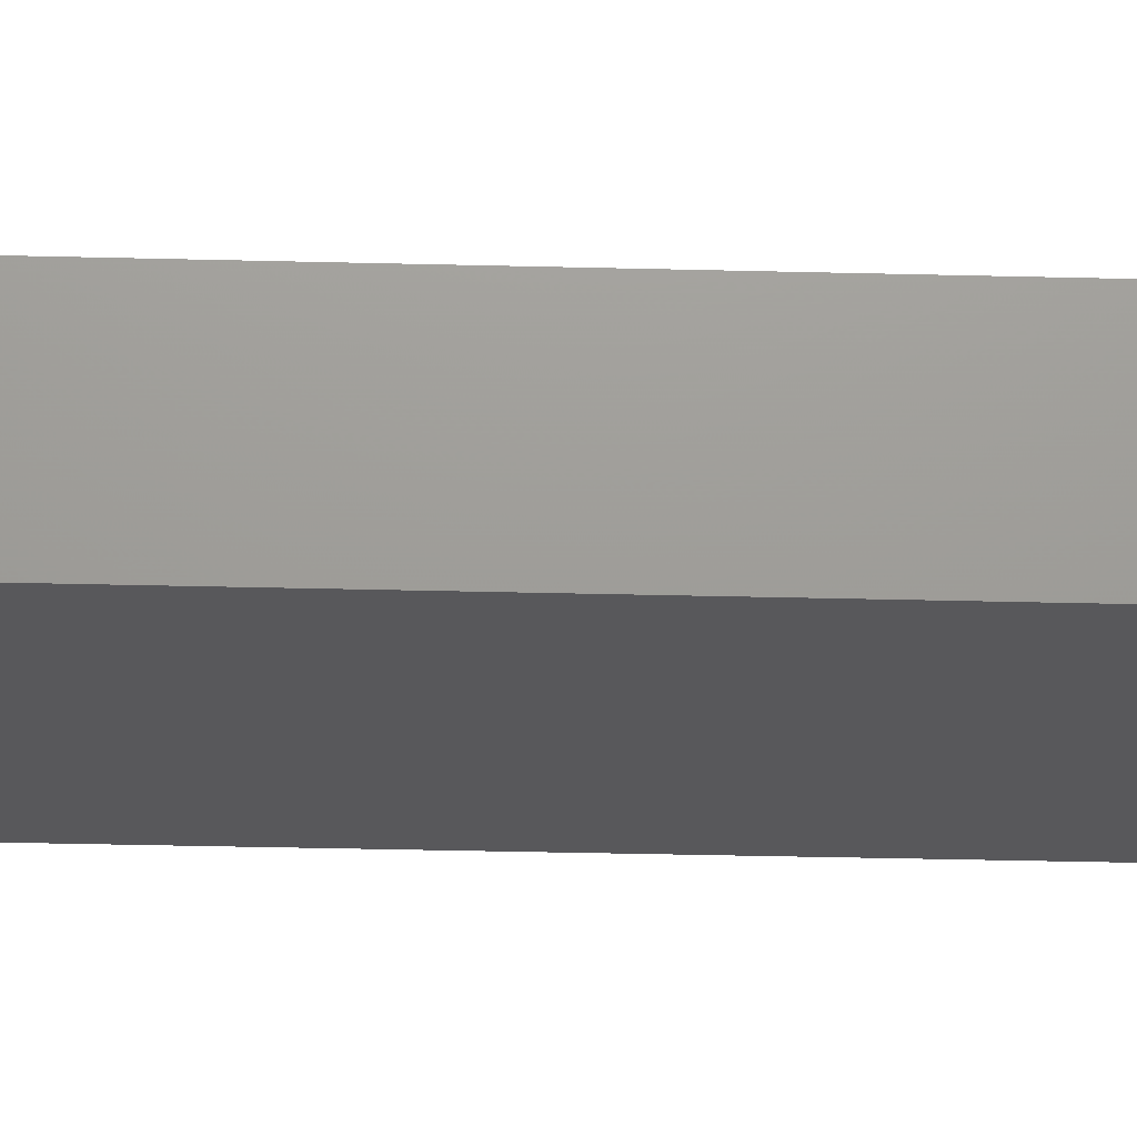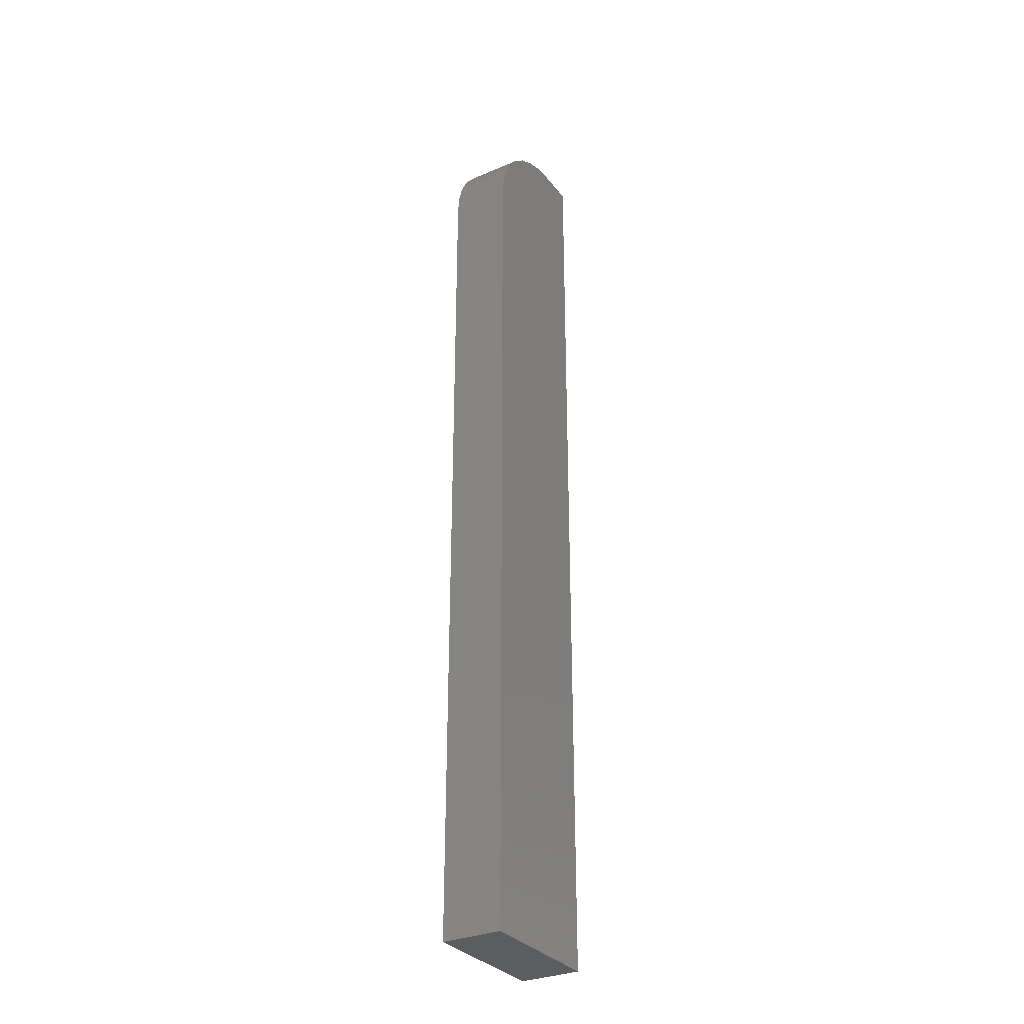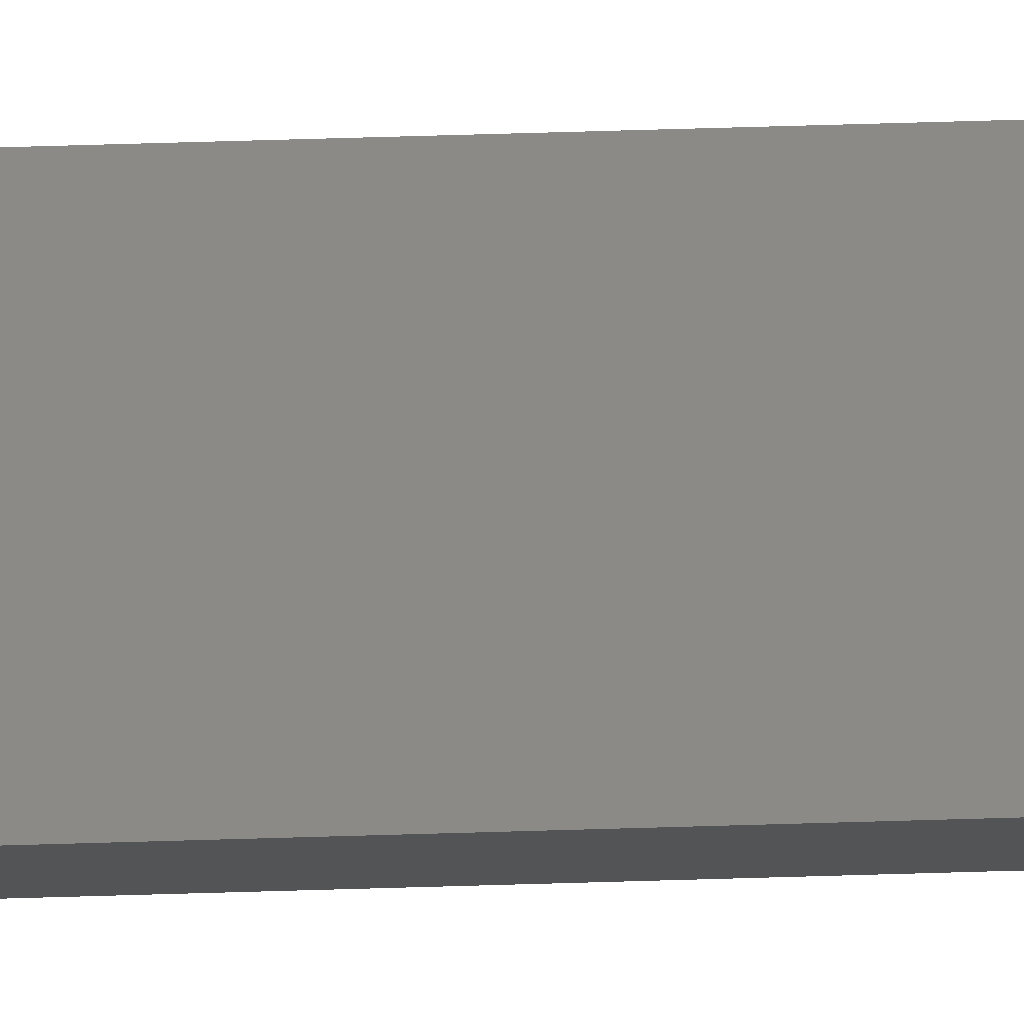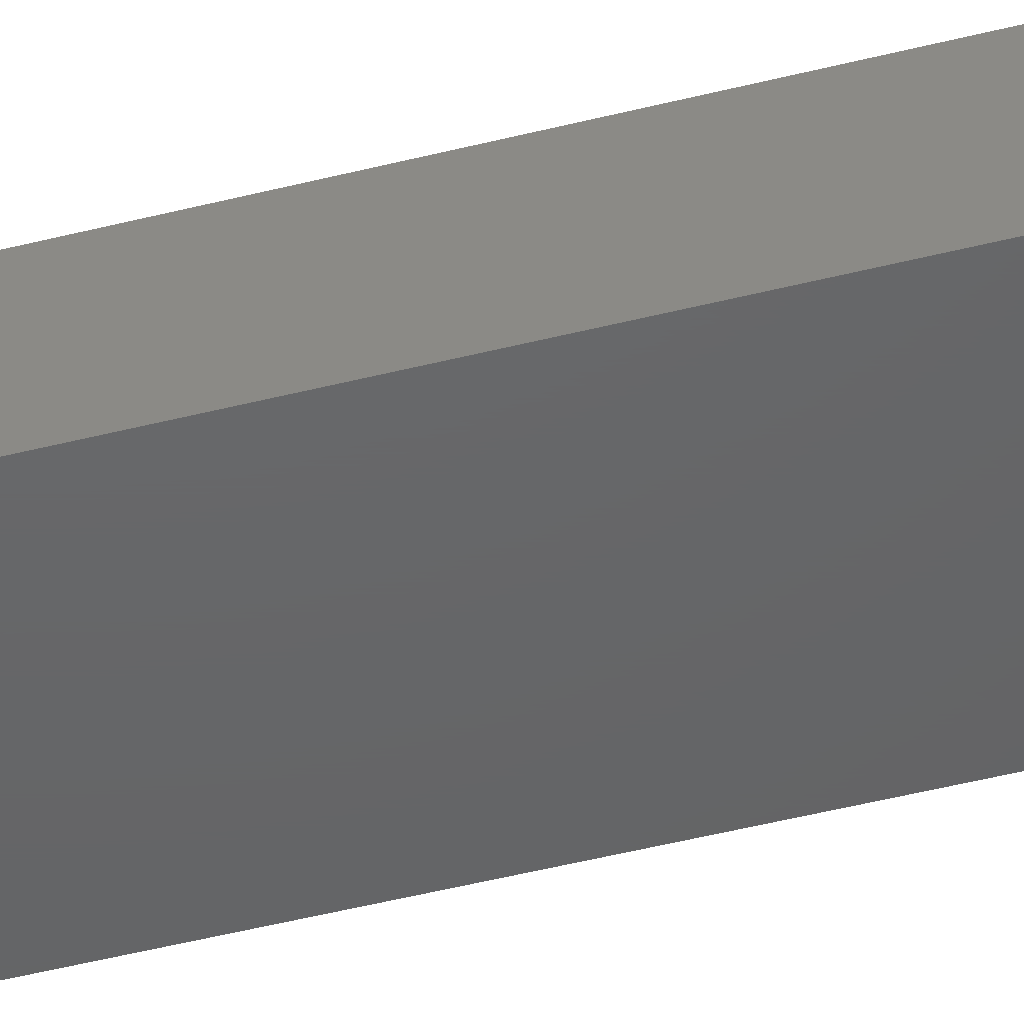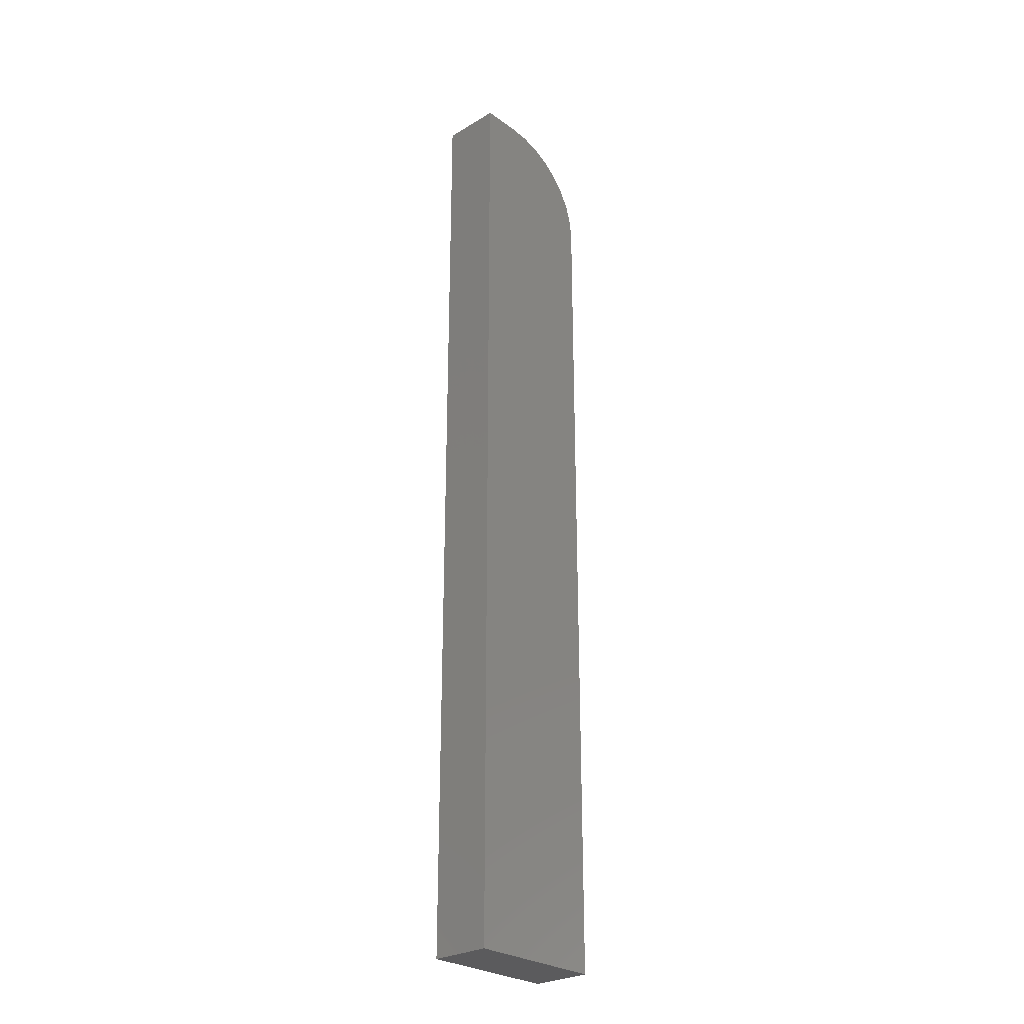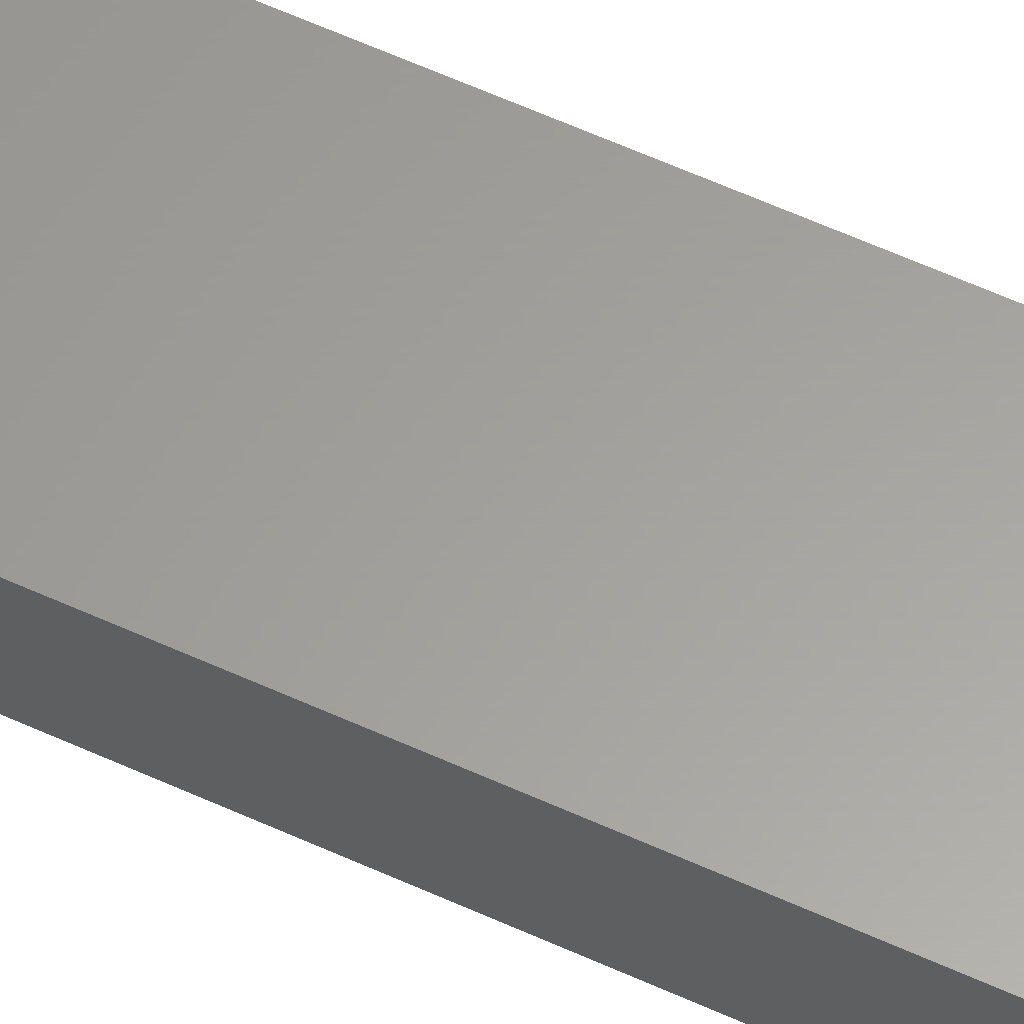
<metadata>
{"format":"stl","ext":"stl","renderer":"f3d","projection":"perspective","resolution":1024,"background":"white","views":[{"elev":-20.1,"azim":-93.2,"up":"+Z"},{"elev":-31.4,"azim":-58.8,"up":"+Y"},{"elev":77.9,"azim":88.4,"up":"+Z"},{"elev":-46.2,"azim":-73.6,"up":"+Z"},{"elev":-27.4,"azim":132.6,"up":"+Y"},{"elev":61.3,"azim":114.8,"up":"+Z"}]}
</metadata>
<code>
# stl→obj: 24 verts, 44 faces
v 0.02344 4.879e-18 -0.02344
v 0.02344 7.827e-18 0.02377
v 0.05469 6.83e-18 -0.02344
v 0.05469 9.778e-18 0.02377
v -0.05469 -0.07812 0.02377
v -0.05469 -0.07812 -0.02344
v -0.05469 -0.75 0.02377
v -0.05469 -0.75 -0.02344
v 0.008196 -0.001501 0.02377
v 0.05469 -0.75 0.02377
v -0.00646 -0.005947 0.02377
v -0.01997 -0.01317 0.02377
v -0.03181 -0.02288 0.02377
v -0.04152 -0.03472 0.02377
v -0.04874 -0.04823 0.02377
v -0.05319 -0.06288 0.02377
v -0.05319 -0.06288 -0.02344
v -0.04874 -0.04823 -0.02344
v -0.04152 -0.03472 -0.02344
v -0.03181 -0.02288 -0.02344
v -0.01997 -0.01317 -0.02344
v -0.00646 -0.005947 -0.02344
v 0.008196 -0.001501 -0.02344
v 0.05469 -0.75 -0.02344
f 1 2 3
f 3 2 4
f 5 6 7
f 7 6 8
f 2 9 4
f 5 7 10
f 5 10 4
f 5 4 9
f 5 9 11
f 5 11 12
f 5 12 13
f 5 13 14
f 5 14 15
f 5 15 16
f 6 17 18
f 6 18 19
f 6 19 20
f 6 20 21
f 6 21 22
f 6 22 23
f 6 23 1
f 6 1 3
f 6 3 24
f 6 24 8
f 2 1 9
f 9 1 23
f 9 23 11
f 11 23 22
f 11 22 12
f 12 22 21
f 12 21 13
f 13 21 20
f 13 20 14
f 14 20 19
f 14 19 15
f 15 19 18
f 15 18 16
f 16 18 17
f 16 17 5
f 5 17 6
f 8 24 7
f 7 24 10
f 3 4 24
f 24 4 10

</code>
